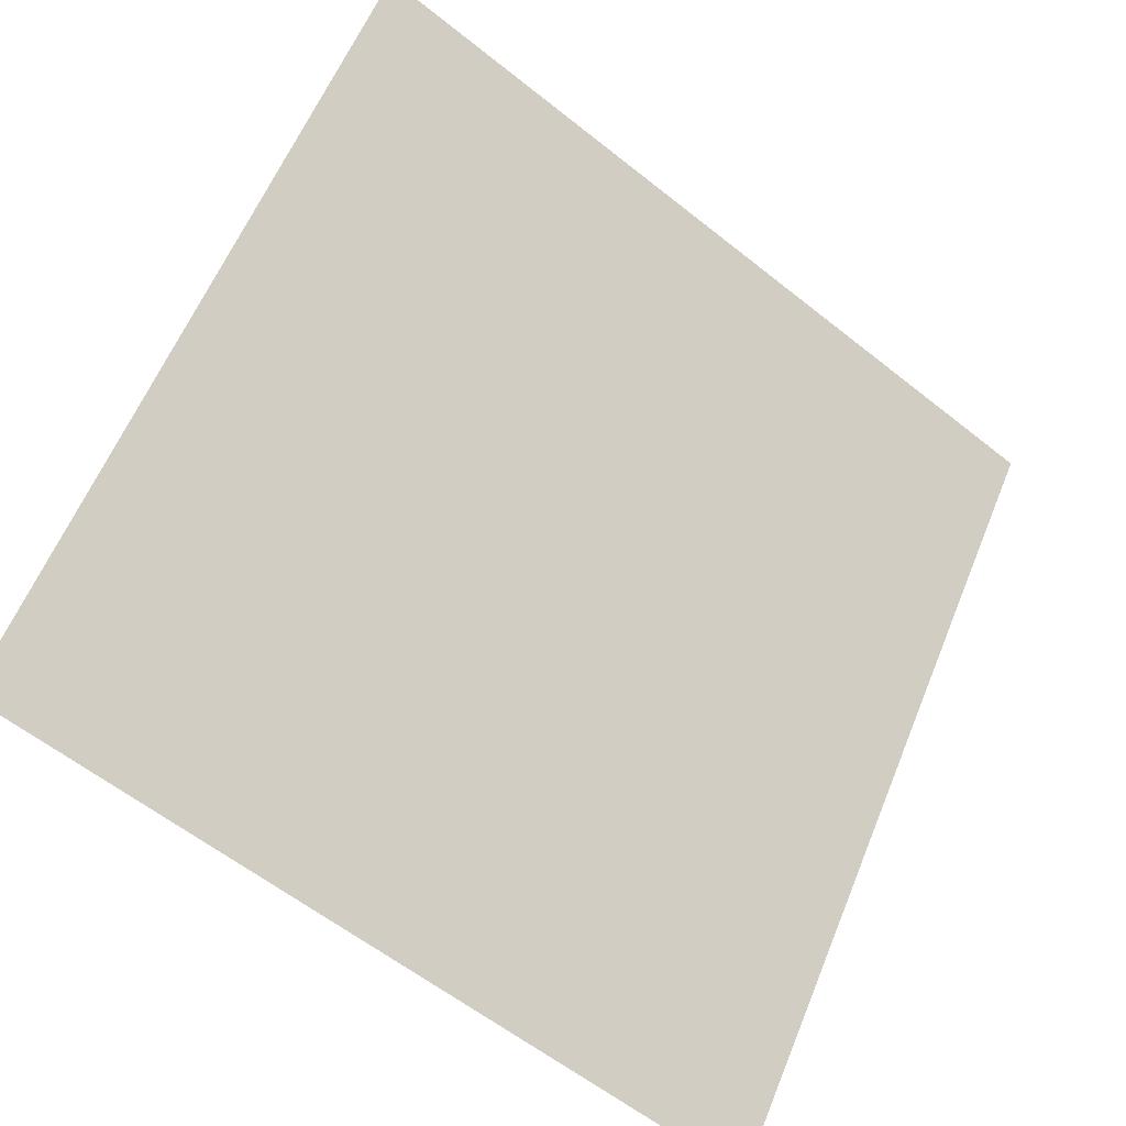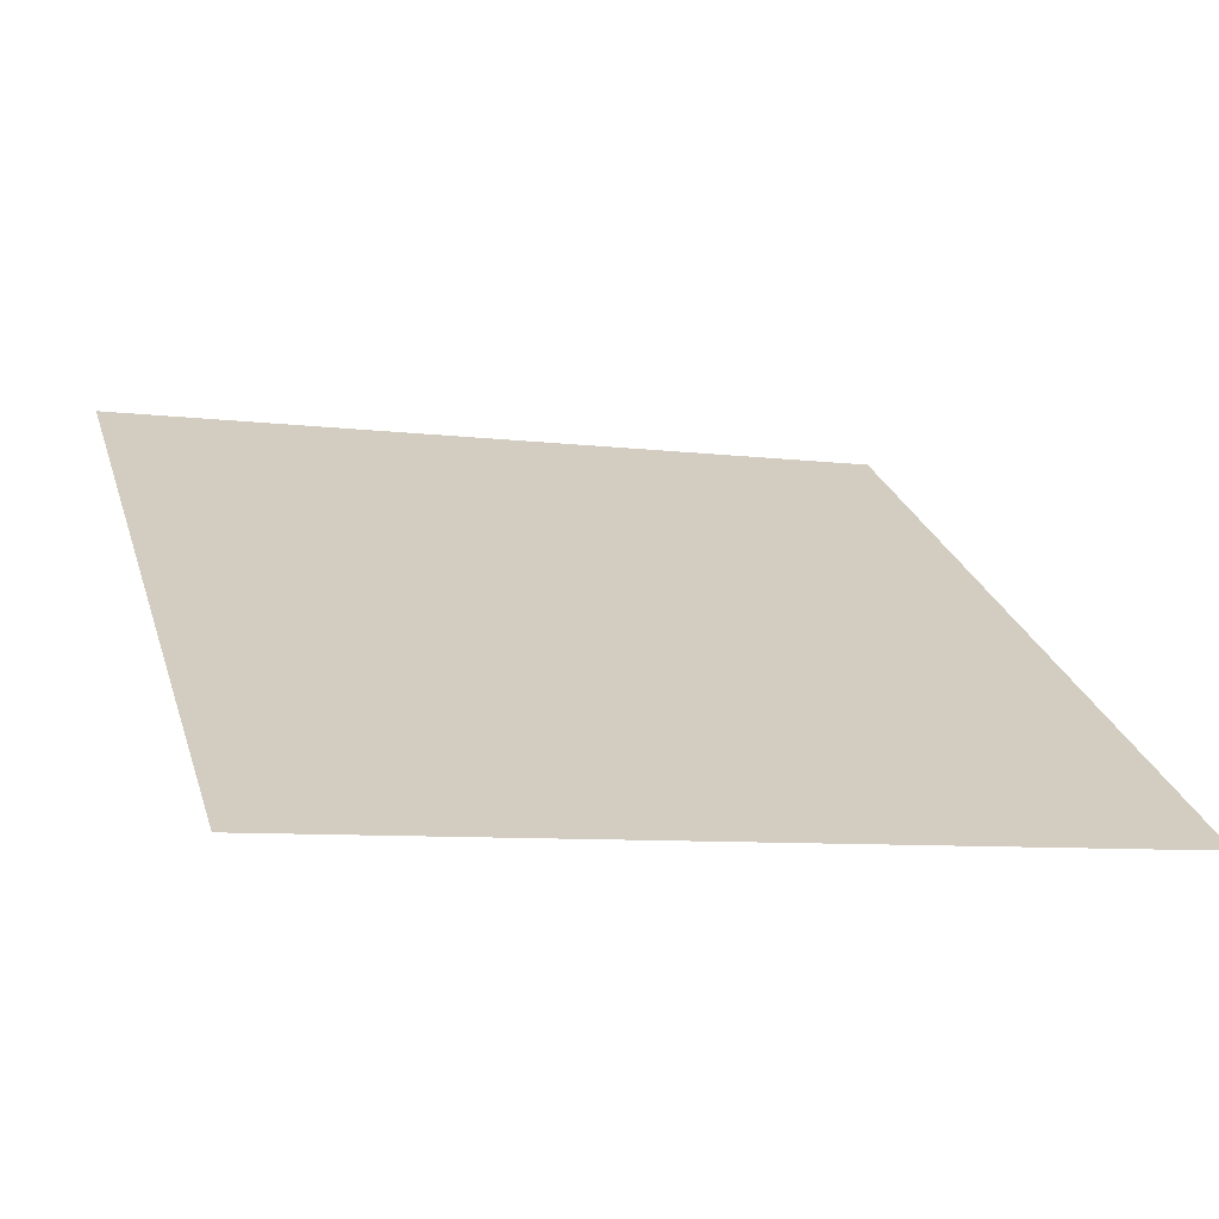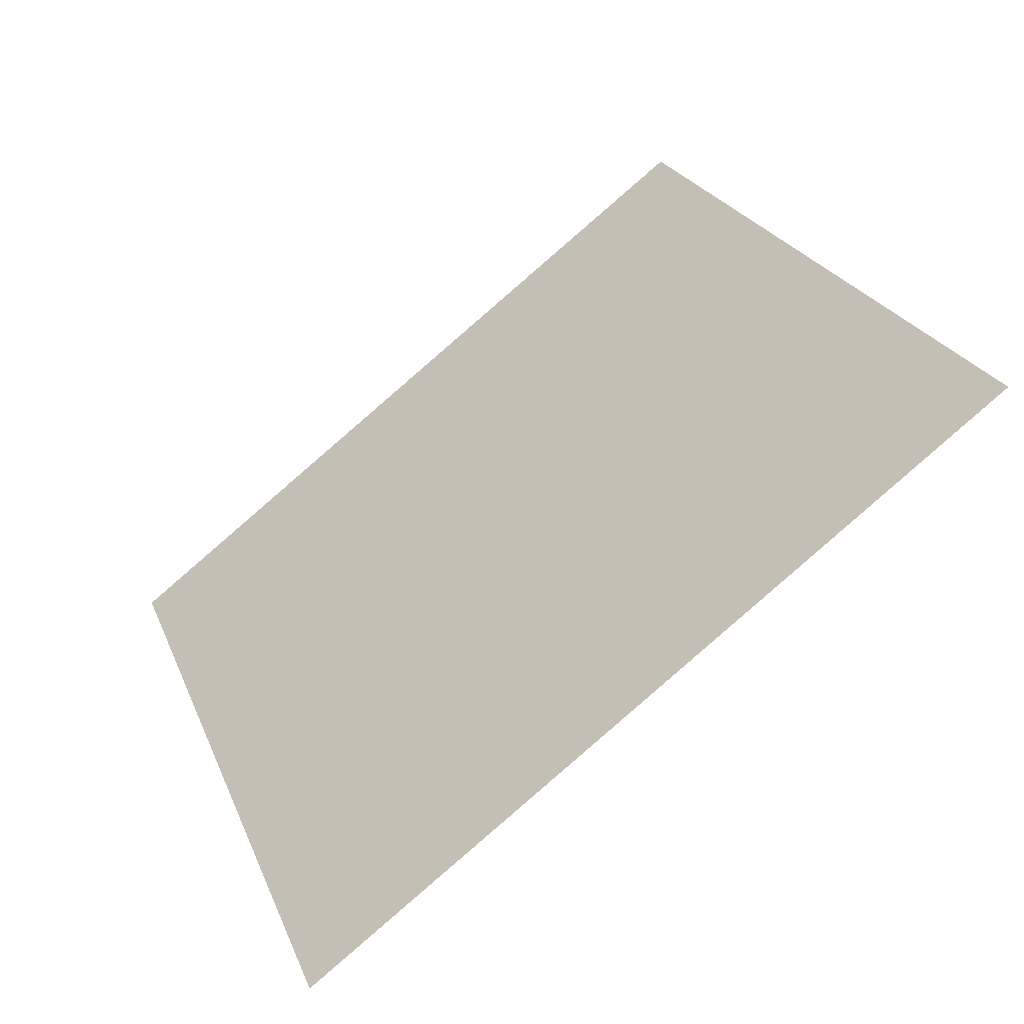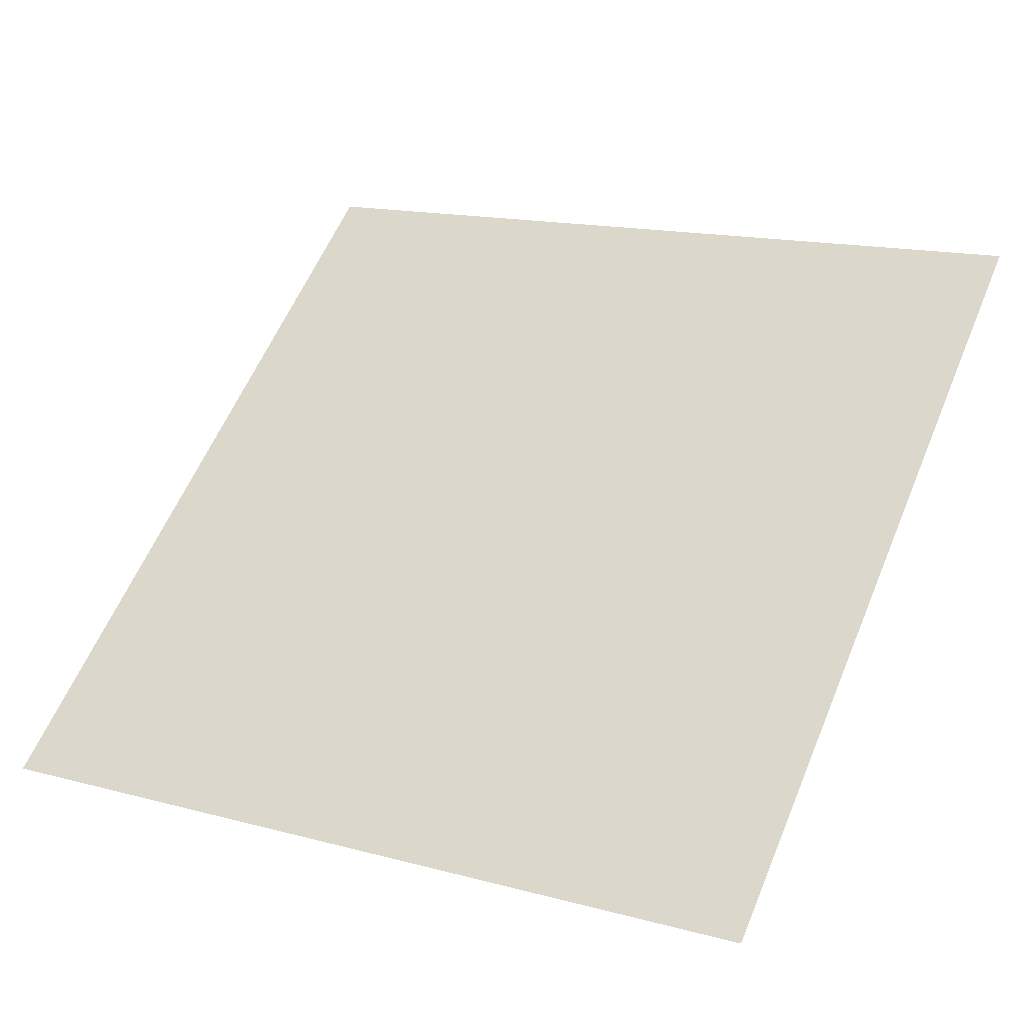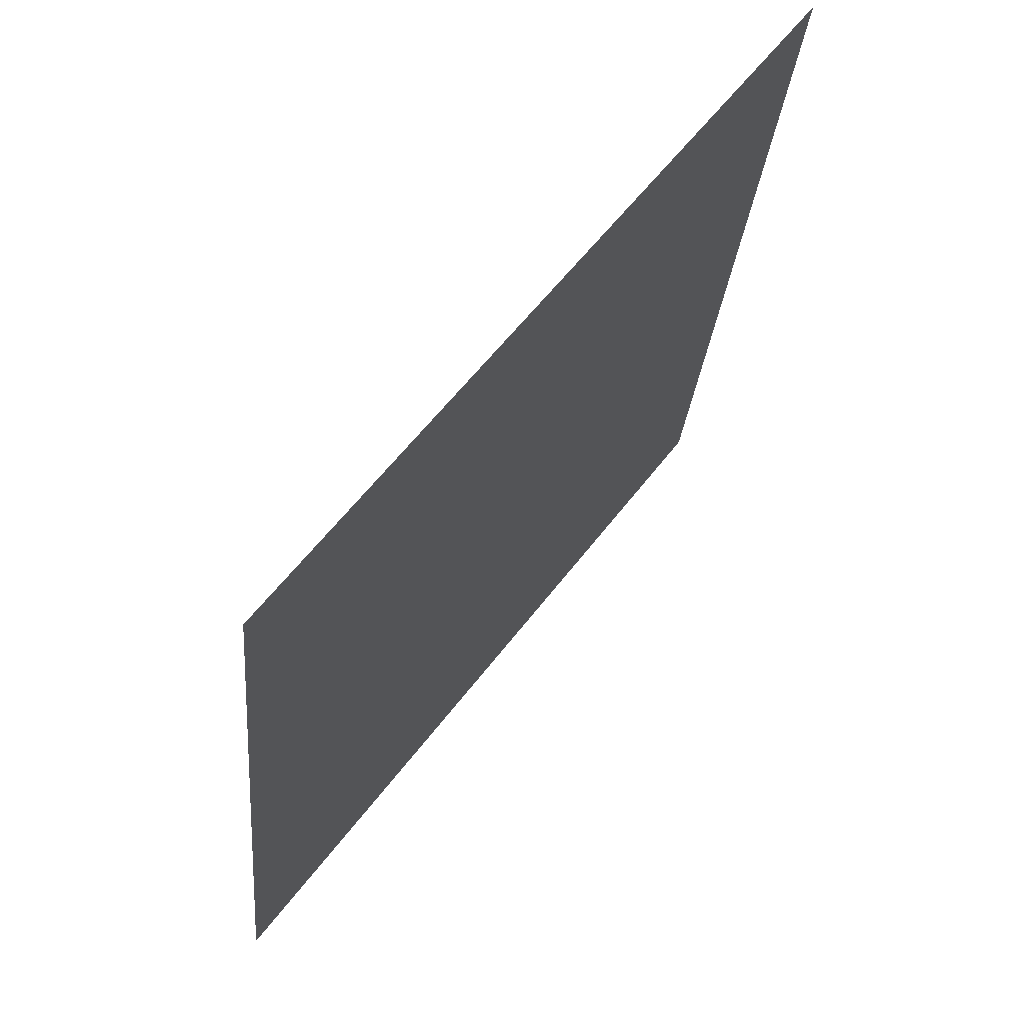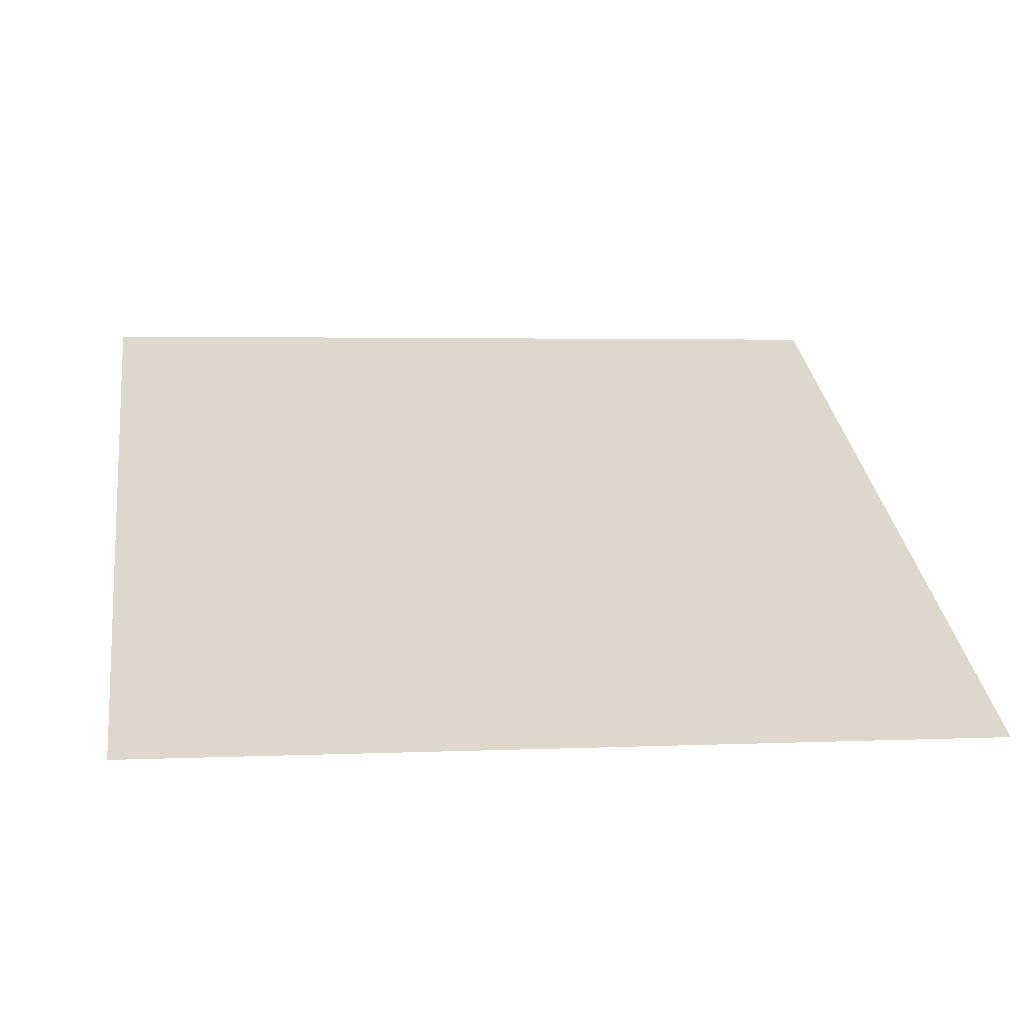
<metadata>
{"format":"obj","ext":"obj","renderer":"f3d","projection":"perspective","resolution":1024,"background":"white","views":[{"elev":-60.3,"azim":139.3,"up":"+Z"},{"elev":-12.3,"azim":161.6,"up":"+Y"},{"elev":25.3,"azim":-107.9,"up":"+Y"},{"elev":18.2,"azim":-150.1,"up":"+Y"},{"elev":-28.5,"azim":83.6,"up":"+Z"},{"elev":-5.9,"azim":171.6,"up":"+Y"}]}
</metadata>
<code>
v 0.03831 0.7457 0.4542
v 0.03175 0.7459 0.4543
v 0.03187 0.7498 0.4595
v 0.03843 0.7496 0.4595
f 4 3 2 1

</code>
